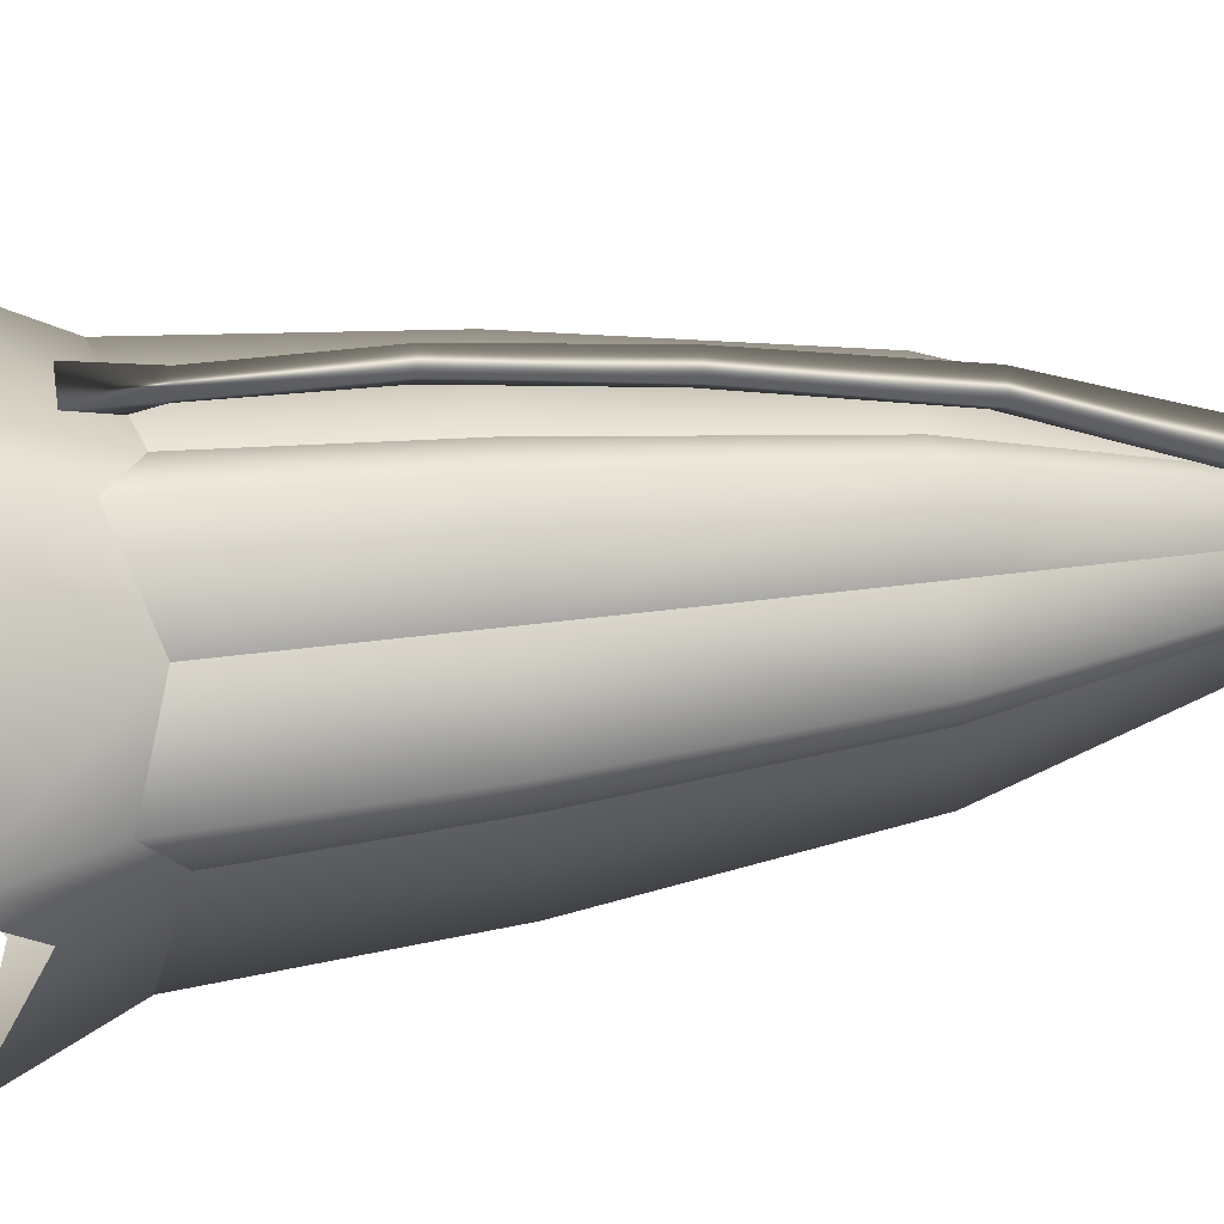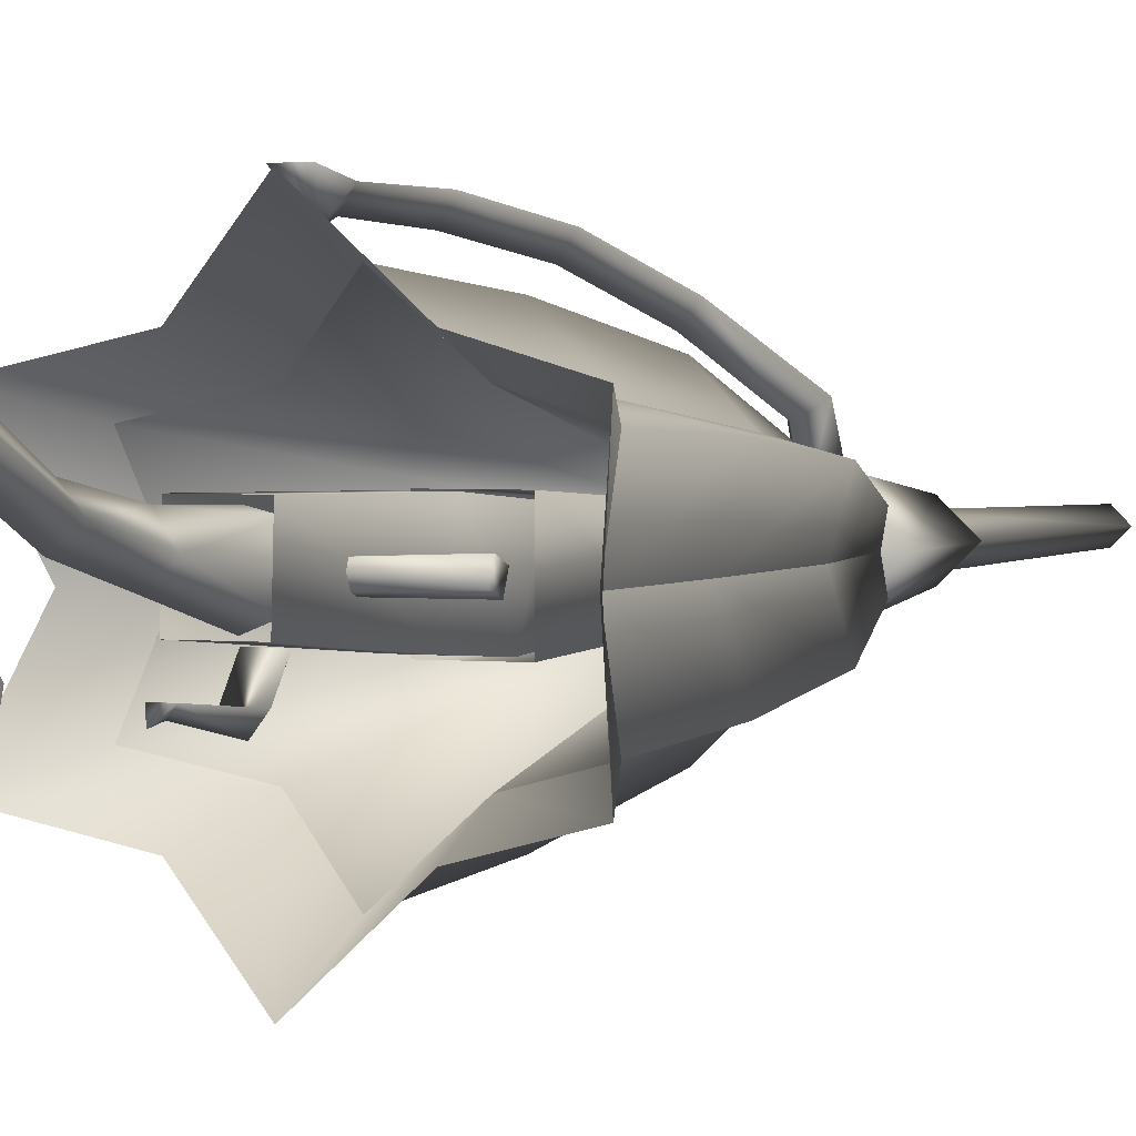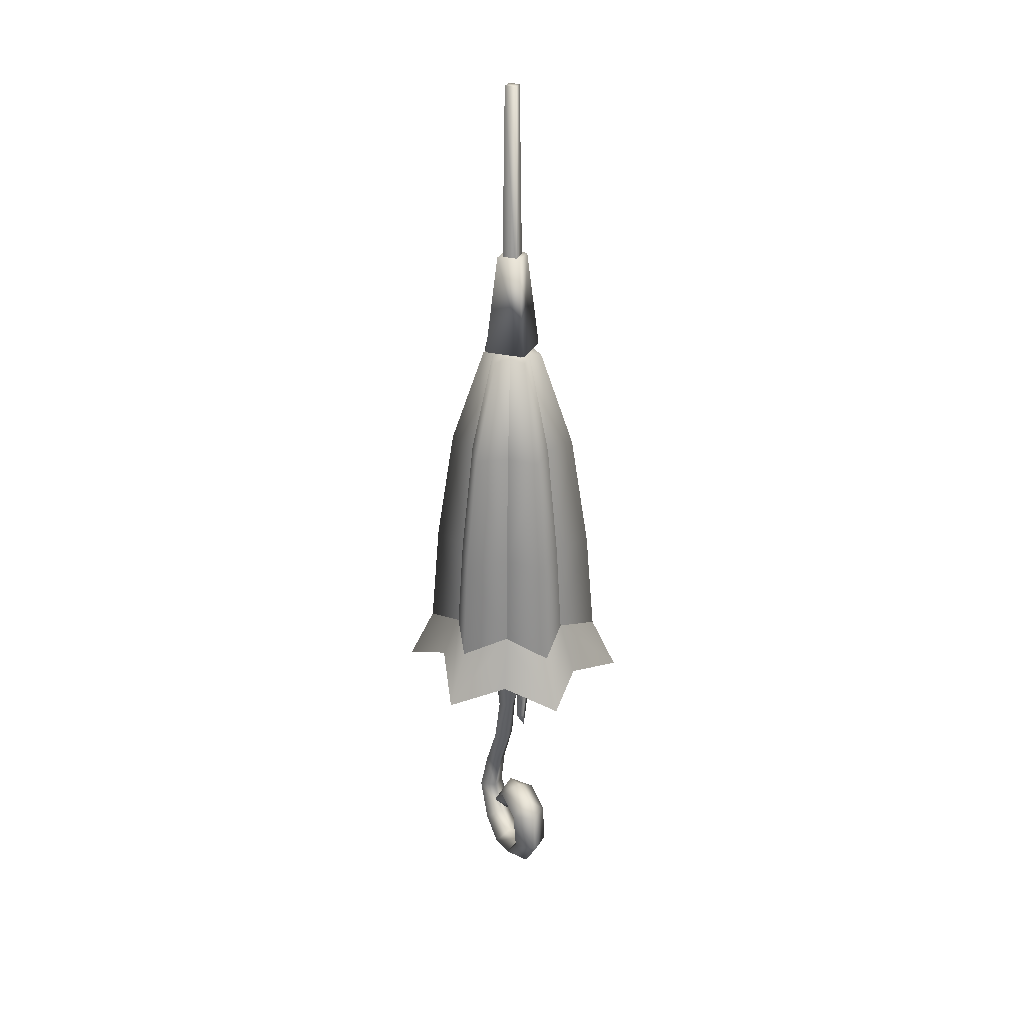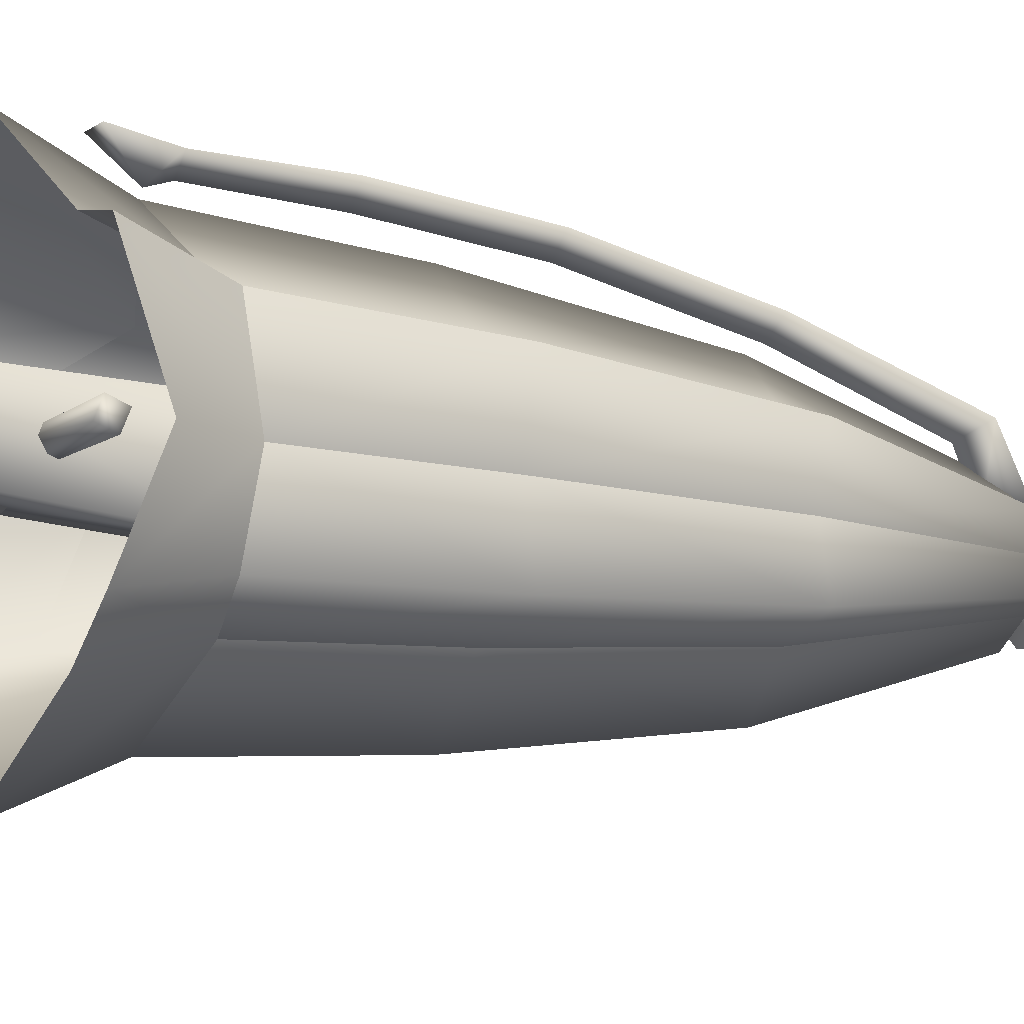
<metadata>
{"format":"obj","ext":"obj","renderer":"f3d","projection":"perspective","resolution":1024,"background":"white","views":[{"elev":60.2,"azim":-96.9,"up":"+Y"},{"elev":2.2,"azim":-155.3,"up":"+Y"},{"elev":29.2,"azim":-24.4,"up":"+Z"},{"elev":-11.4,"azim":-118.1,"up":"+Y"}]}
</metadata>
<code>
g mesh00
v 0.1524 -30.22 -61.65
v -4 -34.79 -66.21
v -4.001 -30.81 -65.2
v -5.691 -33.51 -26.65
v -4 -30.39 -20.71
v -5.691 -30.17 -24
v -2.226 -27.28 76.16
v -3.941 -25.39 69.56
v -3.957 -25.55 76.16
v -0.4059 -22.97 27.13
v 0.2294 -32.28 3.623
v 0.2294 -21.7 3.623
v -0.8796 -7.729 22.66
v -1.142 -3.189 7.29
v 0 -5.733 6.917
v -1.676 -22.07 -49.2
v -4.003 -19.12 -60.49
v -1.546 -17.11 -59.88
v -4.003 -26.77 -38.34
v -1.269 -28.26 -27.39
v -4 -29.35 -27.39
v -4.001 -26.39 -60.61
v -8.225 -26.03 -66.25
v -8.155 -30.22 -61.65
v -4 -24.13 56.99
v -2.072 -23.31 60.45
v -5.928 -23.31 60.45
v 1.142 -2.945 -6.442
v 1.142 -3.189 7.29
v 0 -5.733 6.917
v -4.001 -31.54 -58.88
v -4 -37.03 -60.16
v -6.465 -31.45 -4.794
v -7.577 -29.5 -30.26
v -0.4223 -29.5 -30.26
v -1.11 -21.62 -4.08
v -0.4223 -21.17 -29.85
v -7.577 -21.17 -29.85
v -6.89 -21.62 -4.08
v -6.84 -22.53 8.67
v -1.159 -22.53 8.67
v -6.627 -29.9 57.96
v -1.418 -29.9 57.96
v -6.627 -24.6 57.96
v -1.418 -24.6 57.96
v 0.08321 -37.08 -63.96
v -4 -40.36 -63.67
v -4.003 -14.69 -58.64
v -6.509 -17.11 -59.88
v -4.003 -19.76 -48.66
v -4.001 -23.74 -65.31
v -3.996 -23.86 -71.93
v -4.003 -21.55 -37.88
v -4 -21.83 -26.99
v -1.269 -22.48 -26.99
v -6.347 -22.07 -49.2
v -4.003 -24.08 -49.94
v -6.731 -22.48 -26.99
v -6.102 -24.3 -38.2
v -6.731 -28.26 -27.39
v -16.31 -25.49 -17.18
v -16.31 -24.71 -19.17
v -16.31 -27.44 -18
v -16.31 -26.74 -19.98
v 0.1695 -25.29 -17.39
v 0.1695 -25.29 -19.86
v -16.31 -24.71 -19.17
v -5.691 -30.17 -24
v -2.309 -30.17 -24
v -5.691 -33.51 -26.65
v -2.309 -33.51 -26.65
v -2.955 -32.68 -36.69
v -5.045 -32.68 -36.69
v -4 -34.08 -38.45
v -3.941 -25.39 69.56
v -5.829 -27.28 69.56
v -3.957 -25.55 76.16
v -5.689 -27.28 76.16
v -4 -35.46 -26.22
v -5.045 -32.68 -36.69
v -4 -33.72 -36.16
v -3.941 -29.17 69.56
v -3.874 -32.01 58.02
v -2.054 -27.28 69.56
v -8.607 -27.28 58.02
v -3.874 -32.01 58.02
v -3.941 -29.17 69.56
v 0.8593 -27.28 58.02
v -3.874 -22.54 58.02
v -5.928 -23.31 60.45
v -2.072 -23.31 60.45
v -5.791 -16.54 57.27
v 0 -5.866 -9.279
v 1.651 -1.952 -13.02
v -1.651 -1.952 -13.02
v 1.651 -1.952 -13.02
v 0 -5.866 -9.279
v 0.1695 -25.29 -19.86
v 0.1695 -25.29 -17.39
v 0.1695 -27.43 -18.63
v -3.957 -29.01 76.16
v -5.689 -27.28 76.16
v -3.957 -29.01 76.16
v -3.957 -25.55 76.16
v -2.226 -27.28 76.16
v -0.4059 -31.27 27.13
v -1.418 -24.6 57.96
v -1.418 -29.9 57.96
v -18.05 -27.28 -8.304
v -20.8 -17.56 -11.34
v -25.48 -14.85 -22.86
v -11.01 -15.09 -8.304
v -12.96 -11.69 -19.82
v -3.956 -52.14 -22.86
v 5.035 -42.86 -19.82
v 3.064 -39.47 -8.304
v 17.57 -39.71 -22.86
v 12.87 -37 -11.34
v 10.1 -27.28 -8.304
v -25.48 -39.71 -22.86
v -12.96 -42.86 -19.82
v -11.01 -39.47 -8.304
v -3.968 -46.72 -11.34
v -21.96 -27.28 -16.56
v -20.8 -37 -11.34
v 14.03 -27.28 -16.56
v 17.57 -14.85 -22.86
v 12.87 -17.56 -11.34
v 3.064 -15.09 -8.304
v -3.956 -2.423 -22.86
v -12.96 -11.69 -19.82
v -11.01 -15.09 -8.304
v 5.035 -11.69 -19.82
v -3.968 -7.839 -11.34
v -3.968 -46.72 -11.34
v -11.01 -39.47 -8.304
v -4 -27.28 59.67
v -20.8 -37 -11.34
v -18.05 -27.28 -8.304
v -20.8 -17.56 -11.34
v -11.01 -15.09 -8.304
v -3.968 -7.839 -11.34
v 3.064 -15.09 -8.304
v 12.87 -17.56 -11.34
v 10.1 -27.28 -8.304
v 12.87 -37 -11.34
v 3.064 -39.47 -8.304
v -7.186 -31.55 8.67
v -7.767 -31.87 1.935
v -6.89 -21.62 -4.08
v -7.577 -21.17 -29.85
v -1.535 -31.45 -4.794
v -0.2317 -31.87 1.935
v -0.8127 -31.55 8.67
v -0.4223 -29.5 -30.26
v -0.4223 -21.17 -29.85
v -1.535 -31.45 -4.794
v -1.11 -21.62 -4.08
v -0.2317 -31.87 1.935
v -1.159 -22.53 8.67
v -0.8127 -31.55 8.67
v 0.1695 -25.29 -19.86
v -16.31 -26.74 -19.98
v 0.1695 -27.43 -18.63
v -16.31 -27.44 -18
v -16.31 -25.49 -17.18
v -2.184 -5.302 23.35
v -1.76 -12.03 39.92
v -3.227 -9.715 40.93
v -4 -18.38 54.58
v -5.791 -16.54 57.27
v -4 -24.13 56.99
v -5.928 -23.31 60.45
v -2.072 -23.31 60.45
v -2.208 -16.54 57.27
v -0.2924 -9.715 40.93
v 0.4246 -5.302 23.35
v 1.142 -3.189 7.29
v -2.208 -16.54 57.27
v -0.2924 -9.715 40.93
v -3.227 -9.715 40.93
v 0.4246 -5.302 23.35
v -2.184 -5.302 23.35
v 1.142 -3.189 7.29
v -1.142 -3.189 7.29
v 0 -5.064 -6.823
v -1.142 -2.945 -6.442
v 1.142 -2.945 -6.442
v 1.651 -1.952 -13.02
v 1.142 -3.189 7.29
v -1.142 -3.189 7.29
v 0 -5.064 -6.823
v -3.957 -29.01 76.16
v -3.874 -22.54 58.02
v -0.4059 -22.97 27.13
v 0.2294 -21.7 3.623
v -7.594 -22.97 27.13
v -8.229 -21.7 3.623
v -7.594 -31.27 27.13
v -8.229 -32.28 3.623
v -0.4059 -31.27 27.13
v 0.2294 -32.28 3.623
v -4 -34.08 -38.45
v -2.955 -32.68 -36.69
v -2.309 -33.51 -26.65
v -2.309 -30.17 -24
v -1.418 -29.9 57.96
v -6.627 -29.9 57.96
v -6.627 -24.6 57.96
v -1.418 -24.6 57.96
v -20.8 -37 -11.34
v -11.01 -39.47 -8.304
v -19.18 -36.05 11.74
v -10.33 -38.28 11.74
v -15.84 -34.12 36.96
v -8.946 -35.86 36.96
v -9.594 -30.51 58.39
v -6.336 -31.33 59.23
v -4 -27.28 60.73
v -3.968 -46.72 -11.34
v 3.064 -39.47 -8.304
v -3.979 -44.83 11.74
v 2.37 -38.28 11.74
v -3.989 -40.97 36.96
v 0.9643 -35.86 36.96
v -3.997 -33.74 58.39
v -1.658 -31.33 59.23
v -4 -27.28 60.73
v -20.8 -17.56 -11.34
v -18.05 -27.28 -8.304
v -19.18 -18.51 11.74
v -16.69 -27.28 11.74
v -15.84 -20.43 36.96
v -13.9 -27.28 36.96
v -9.594 -24.05 58.39
v -8.677 -27.28 59.23
v -4 -27.28 60.73
v 12.87 -37 -11.34
v 10.1 -27.28 -8.304
v 11.22 -36.05 11.74
v 8.722 -27.28 11.74
v 7.865 -34.12 36.96
v 5.92 -27.28 36.96
v 1.599 -30.51 58.39
v 0.6812 -27.28 59.23
v -4 -27.28 60.73
v -3.968 -7.839 -11.34
v -11.01 -15.09 -8.304
v -3.979 -9.731 11.74
v -10.33 -16.28 11.74
v -3.989 -13.59 36.96
v -8.946 -18.7 36.96
v -3.997 -20.82 58.39
v -6.336 -23.23 59.23
v -4 -27.28 60.73
v 12.87 -17.56 -11.34
v 3.064 -15.09 -8.304
v 11.22 -18.51 11.74
v 2.37 -16.28 11.74
v 7.865 -20.43 36.96
v 0.9643 -18.7 36.96
v 1.599 -24.05 58.39
v -1.658 -23.23 59.23
v -4 -27.28 60.73
v -4 -27.28 60.73
v -6.336 -31.33 59.23
v -8.946 -35.86 36.96
v -10.33 -38.28 11.74
v -11.01 -39.47 -8.304
v -8.677 -27.28 59.23
v -13.9 -27.28 36.96
v -16.69 -27.28 11.74
v -18.05 -27.28 -8.304
v -6.336 -23.23 59.23
v -8.946 -18.7 36.96
v -10.33 -16.28 11.74
v -11.01 -15.09 -8.304
v -4 -27.28 60.73
v -1.658 -23.23 59.23
v 0.9643 -18.7 36.96
v 2.37 -16.28 11.74
v 3.064 -15.09 -8.304
v 0.6812 -27.28 59.23
v 5.92 -27.28 36.96
v 8.722 -27.28 11.74
v 10.1 -27.28 -8.304
v -1.658 -31.33 59.23
v 0.9643 -35.86 36.96
v 2.37 -38.28 11.74
v 3.064 -39.47 -8.304
v -1.902 -24.3 -38.2
v -4.001 -11.94 -68.09
v -6.994 -14.12 -70.07
v -4.002 -16.68 -69.6
v -4 -20.42 -75.26
v -1.078 -14.12 -70.07
v -0.5444 -19.19 -77.36
v -4.002 -13.2 -73.79
v -4 -18.2 -80.02
v -7.499 -19.19 -77.36
v -7.846 -26.08 -80.08
v -4 -26.03 -77.55
v -3.999 -31.9 -76
v -0.1765 -26.08 -80.08
v -0.05522 -33.21 -78.14
v -4 -26.34 -83.08
v -3.999 -35.79 -80.27
v -7.943 -33.21 -78.14
v -8.014 -38.32 -72.16
v -4 -35.32 -71.7
v 0.01322 -38.32 -72.16
v -4 -41.46 -72.53
v -8.084 -37.08 -63.96
v 0.2216 -26.03 -66.25
v -4.001 -28 -68.78
f 1 2 3
f 4 5 6
f 7 8 9
f 10 11 12
f 13 14 15
f 16 17 18
f 19 20 21
f 22 23 24
f 25 26 27
f 28 29 30
f 1 31 32
f 33 34 35
f 36 37 38
f 38 39 36
f 36 39 40
f 36 40 41
f 42 43 44
f 44 43 45
f 2 1 46
f 46 1 32
f 46 32 47
f 48 49 50
f 23 51 52
f 53 54 55
f 56 17 57
f 58 59 60
f 60 59 19
f 60 19 21
f 61 62 63
f 63 62 64
f 65 66 67
f 68 69 70
f 69 71 70
f 70 71 72
f 70 72 73
f 73 72 74
f 75 76 77
f 77 76 78
f 5 4 79
f 79 4 80
f 79 80 81
f 82 83 84
f 85 86 87
f 83 88 84
f 84 88 89
f 84 89 8
f 90 91 92
f 93 94 28
f 95 96 97
f 98 99 100
f 8 7 84
f 84 7 101
f 84 101 82
f 102 103 104
f 104 103 105
f 11 10 106
f 106 10 107
f 106 107 108
f 109 110 111
f 111 110 112
f 111 112 113
f 114 115 116
f 116 115 117
f 116 117 118
f 118 117 119
f 120 121 122
f 122 121 114
f 122 114 123
f 123 114 116
f 111 124 109
f 109 124 120
f 109 120 125
f 125 120 122
f 117 126 119
f 119 126 127
f 119 127 128
f 128 127 129
f 130 131 132
f 127 133 129
f 129 133 130
f 129 130 134
f 134 130 132
f 135 136 137
f 137 136 138
f 137 138 139
f 139 140 137
f 137 140 141
f 137 141 142
f 142 143 137
f 137 143 144
f 137 144 145
f 145 146 137
f 137 146 147
f 137 147 135
f 148 40 149
f 149 40 150
f 149 150 33
f 33 150 151
f 33 151 34
f 35 152 33
f 33 152 153
f 33 153 149
f 149 153 154
f 149 154 148
f 155 156 157
f 157 156 158
f 157 158 159
f 159 158 160
f 159 160 161
f 67 162 163
f 163 162 164
f 163 164 165
f 165 164 65
f 165 65 166
f 166 65 67
f 14 13 167
f 167 13 168
f 167 168 169
f 169 168 170
f 169 170 171
f 171 170 172
f 171 172 173
f 174 172 175
f 175 172 170
f 175 170 176
f 176 170 168
f 176 168 177
f 177 168 13
f 177 13 178
f 178 13 15
f 91 179 92
f 92 179 180
f 92 180 181
f 181 180 182
f 181 182 183
f 183 182 184
f 183 184 185
f 28 186 93
f 93 186 187
f 93 187 95
f 95 187 188
f 95 188 189
f 190 188 191
f 191 188 187
f 191 187 30
f 30 187 192
f 30 192 28
f 17 16 57
f 57 16 19
f 57 19 56
f 56 19 59
f 56 59 53
f 53 59 58
f 53 58 54
f 193 78 87
f 87 78 76
f 87 76 85
f 85 76 75
f 85 75 194
f 195 196 197
f 197 196 198
f 197 198 199
f 199 198 200
f 199 200 201
f 201 200 202
f 80 203 81
f 81 203 204
f 81 204 79
f 79 204 205
f 79 205 5
f 5 205 206
f 201 207 199
f 199 207 208
f 199 208 197
f 197 208 209
f 197 209 195
f 195 209 210
f 211 212 213
f 213 212 214
f 213 214 215
f 215 214 216
f 215 216 217
f 217 216 218
f 217 218 219
f 220 221 222
f 222 221 223
f 222 223 224
f 224 223 225
f 224 225 226
f 226 225 227
f 226 227 228
f 229 230 231
f 231 230 232
f 231 232 233
f 233 232 234
f 233 234 235
f 235 234 236
f 235 236 237
f 238 239 240
f 240 239 241
f 240 241 242
f 242 241 243
f 242 243 244
f 244 243 245
f 244 245 246
f 247 248 249
f 249 248 250
f 249 250 251
f 251 250 252
f 251 252 253
f 253 252 254
f 253 254 255
f 256 257 258
f 258 257 259
f 258 259 260
f 260 259 261
f 260 261 262
f 262 261 263
f 262 263 264
f 265 266 226
f 226 266 267
f 226 267 224
f 224 267 268
f 224 268 222
f 222 268 269
f 222 269 220
f 219 270 217
f 217 270 271
f 217 271 215
f 215 271 272
f 215 272 213
f 213 272 273
f 213 273 211
f 237 274 235
f 235 274 275
f 235 275 233
f 233 275 276
f 233 276 231
f 231 276 277
f 231 277 229
f 278 279 253
f 253 279 280
f 253 280 251
f 251 280 281
f 251 281 249
f 249 281 282
f 249 282 247
f 264 283 262
f 262 283 284
f 262 284 260
f 260 284 285
f 260 285 258
f 258 285 286
f 258 286 256
f 246 287 244
f 244 287 288
f 244 288 242
f 242 288 289
f 242 289 240
f 240 289 290
f 240 290 238
f 20 19 291
f 291 19 16
f 291 16 50
f 50 16 18
f 50 18 48
f 48 18 292
f 48 292 49
f 49 292 293
f 49 293 294
f 294 293 295
f 294 295 296
f 296 295 297
f 296 297 298
f 298 297 299
f 298 299 300
f 300 299 301
f 300 301 302
f 302 301 303
f 302 303 304
f 304 303 305
f 304 305 306
f 306 305 307
f 306 307 308
f 308 307 309
f 308 309 310
f 310 309 2
f 310 2 311
f 311 2 46
f 311 46 312
f 312 46 47
f 312 47 313
f 313 47 32
f 313 32 24
f 24 32 31
f 24 31 22
f 22 31 1
f 22 1 314
f 314 1 3
f 314 3 315
f 23 22 51
f 51 22 314
f 51 314 52
f 52 314 315
f 52 315 23
f 23 315 3
f 23 3 24
f 24 3 2
f 24 2 313
f 313 2 309
f 313 309 312
f 312 309 307
f 312 307 311
f 311 307 305
f 311 305 310
f 310 305 303
f 310 303 308
f 308 303 301
f 308 301 306
f 306 301 299
f 306 299 304
f 304 299 297
f 304 297 302
f 302 297 295
f 302 295 300
f 300 295 293
f 300 293 298
f 298 293 292
f 298 292 296
f 296 292 18
f 296 18 294
f 294 18 17
f 294 17 49
f 49 17 56
f 49 56 50
f 50 56 53
f 50 53 291
f 291 53 55
f 291 55 20
v -8.121 -27.28 65.01
v -4 -22.54 60.33
v -8.739 -27.28 60.33
v -4 -29.67 75.04
v -2.301 -27.28 118.7
v -4 -28.98 118.7
v -5.698 -27.28 118.7
v -4 -28.98 118.7
v -4 -25.58 118.7
v -2.301 -27.28 118.7
v -4 -32.02 60.33
v -4 -31.4 65.01
v -6.394 -27.28 75.04
v -4 -29.67 75.04
v -5.698 -27.28 118.7
v -4 -28.98 118.7
v -4 -25.58 118.7
v -4 -24.88 75.04
v -1.606 -27.28 75.04
v -4 -23.16 65.01
v 0.1205 -27.28 65.01
v -4 -22.54 60.33
v 0.7388 -27.28 60.33
v -4 -23.16 65.01
v -4 -24.88 75.04
v -4 -25.58 118.7
v -4 -31.4 65.01
v -4 -32.02 60.33
f 316 317 318
f 319 320 321
f 322 323 324
f 324 323 325
f 318 326 316
f 316 326 327
f 316 327 328
f 328 327 329
f 328 329 330
f 330 329 331
f 332 320 333
f 333 320 334
f 333 334 335
f 335 334 336
f 335 336 337
f 337 336 338
f 317 316 339
f 339 316 328
f 339 328 340
f 340 328 330
f 340 330 341
f 320 319 334
f 334 319 342
f 334 342 336
f 336 342 343
f 336 343 338
v -10.46 -27.28 59.91
v -7.557 -27.28 81.58
v -4 -23.93 81.58
v -4 -21.19 59.91
v -4 -33.37 59.91
v -10.46 -27.28 59.91
v -4 -21.19 59.91
v -4 -21.19 59.91
v 2.463 -27.28 59.91
v -4 -33.37 59.91
v -7.557 -27.28 81.58
v -4 -30.63 81.58
v -4 -23.93 81.58
v -0.4425 -27.28 81.58
v 2.463 -27.28 59.91
v -0.4425 -27.28 81.58
v -4 -30.63 81.58
f 344 345 346
f 346 347 344
f 348 349 350
f 351 352 348
f 345 344 353
f 354 355 356
f 356 355 357
f 347 346 358
f 358 346 359
f 358 359 353
f 353 359 360
f 353 360 345

</code>
